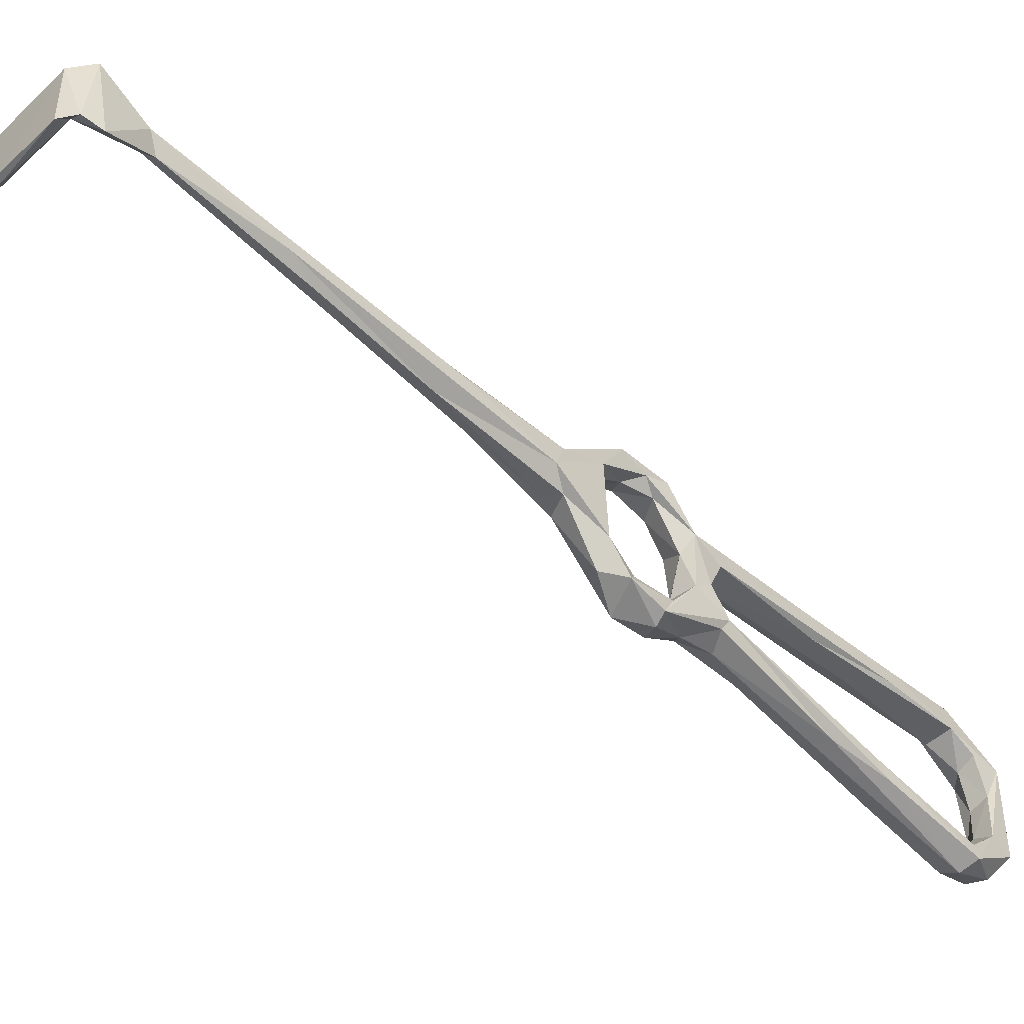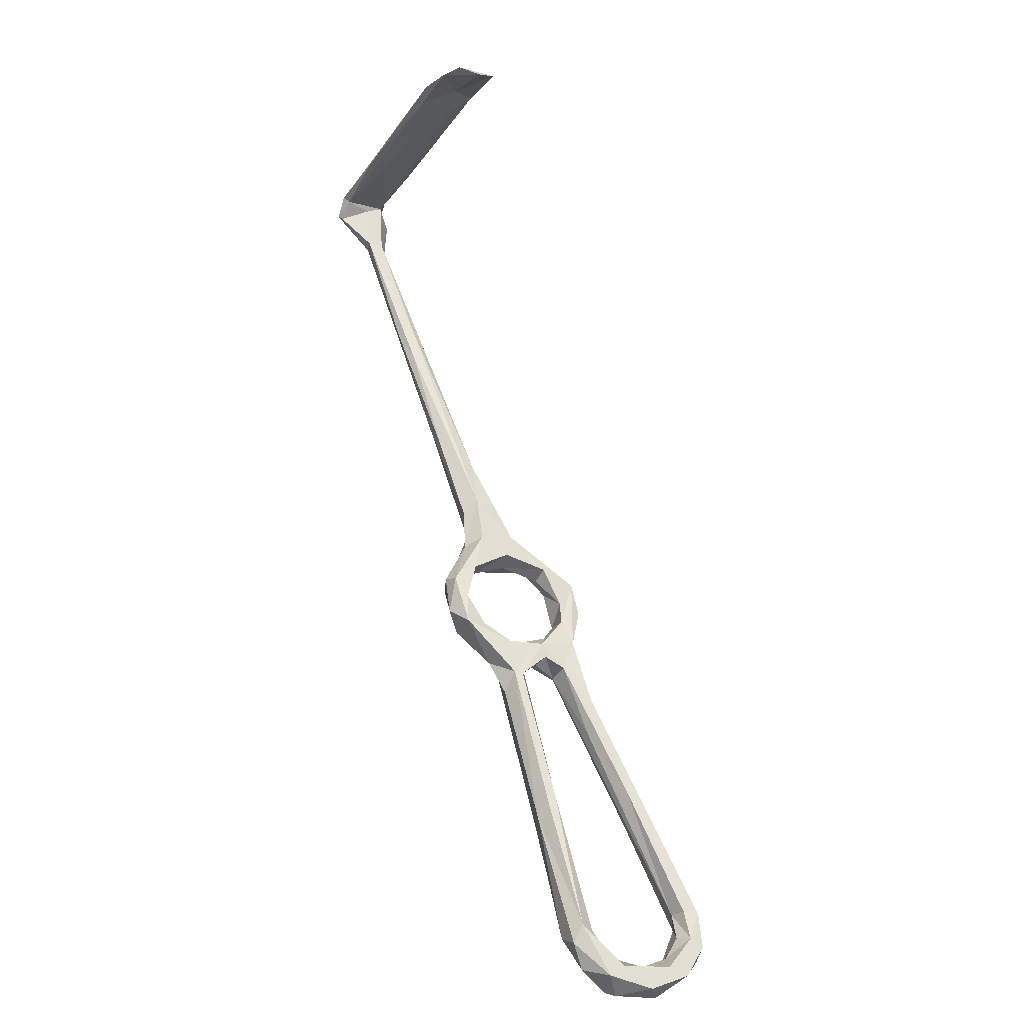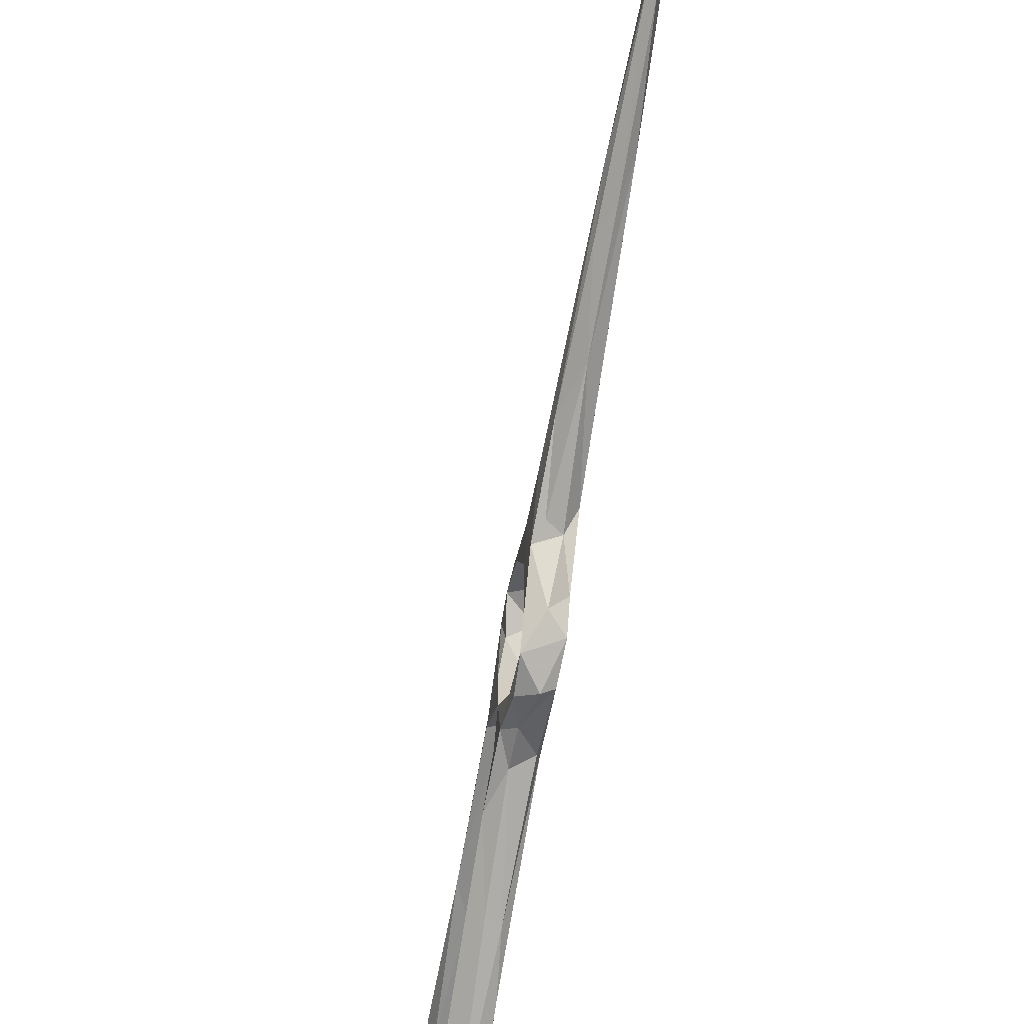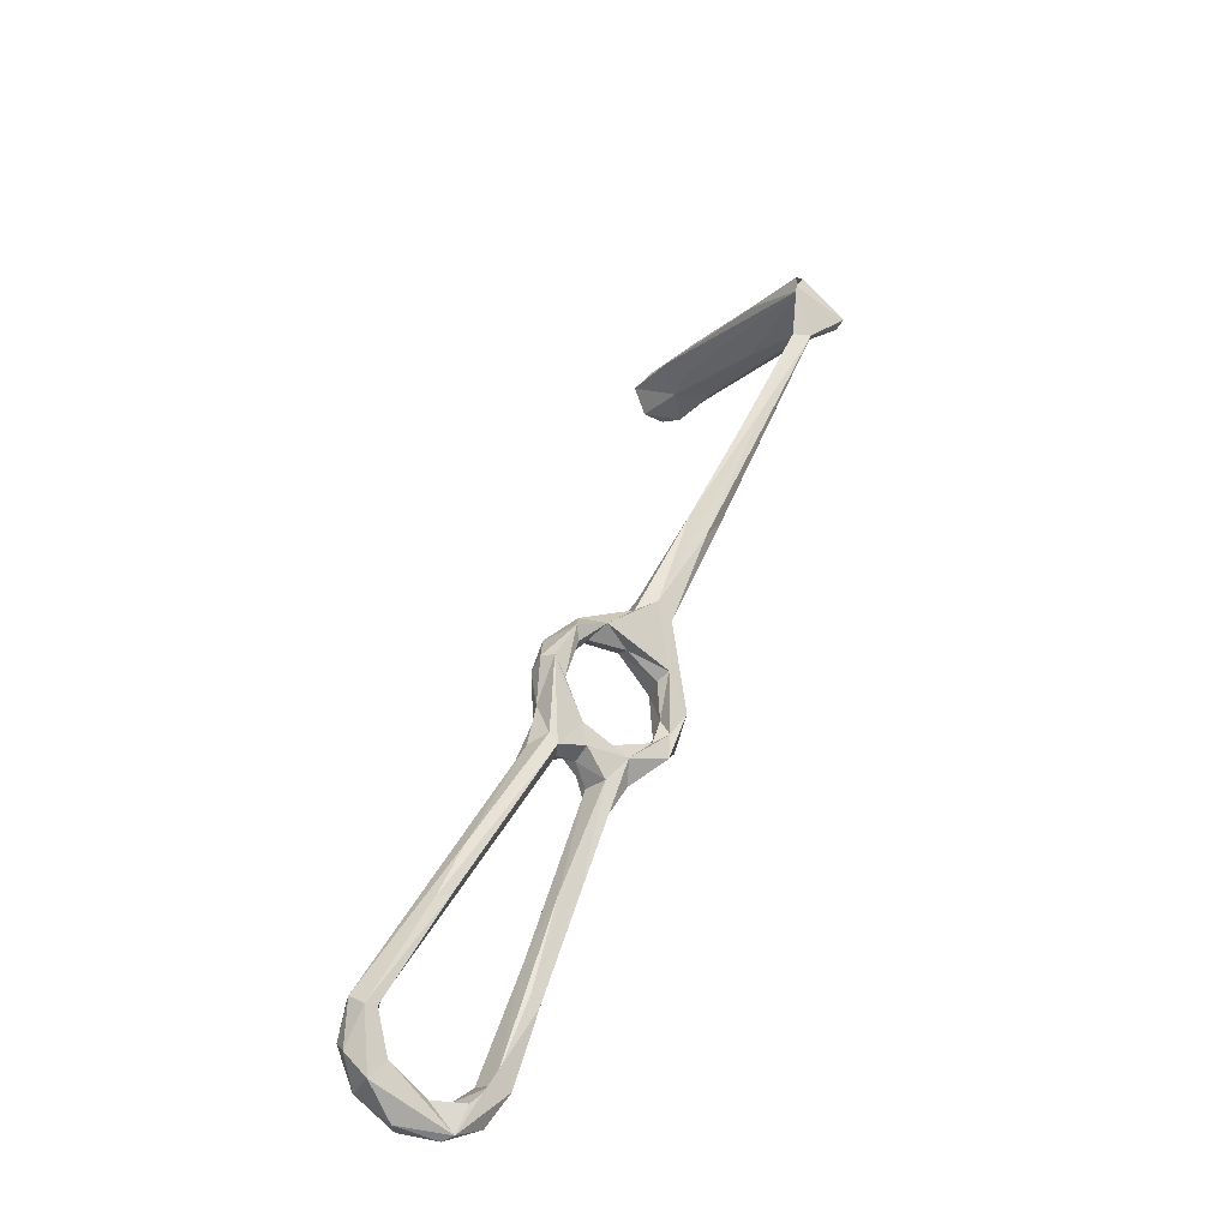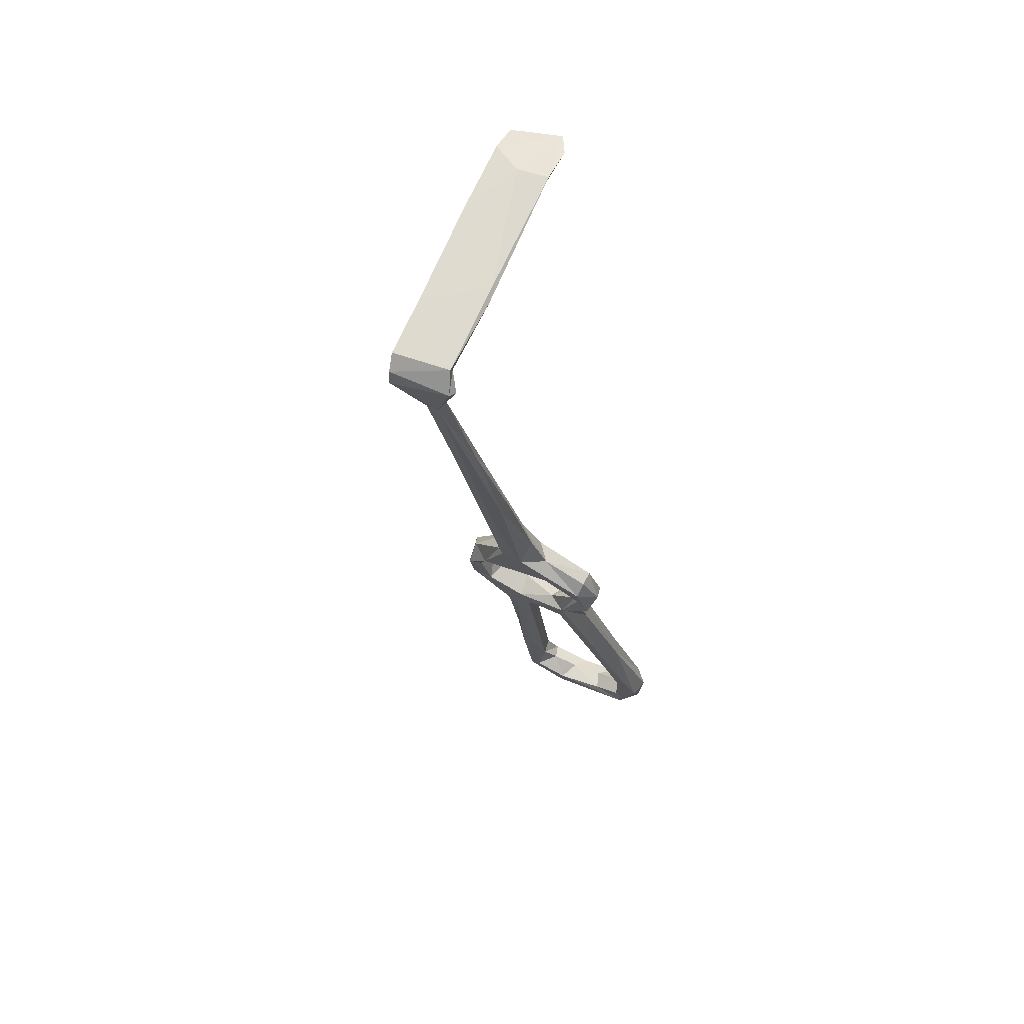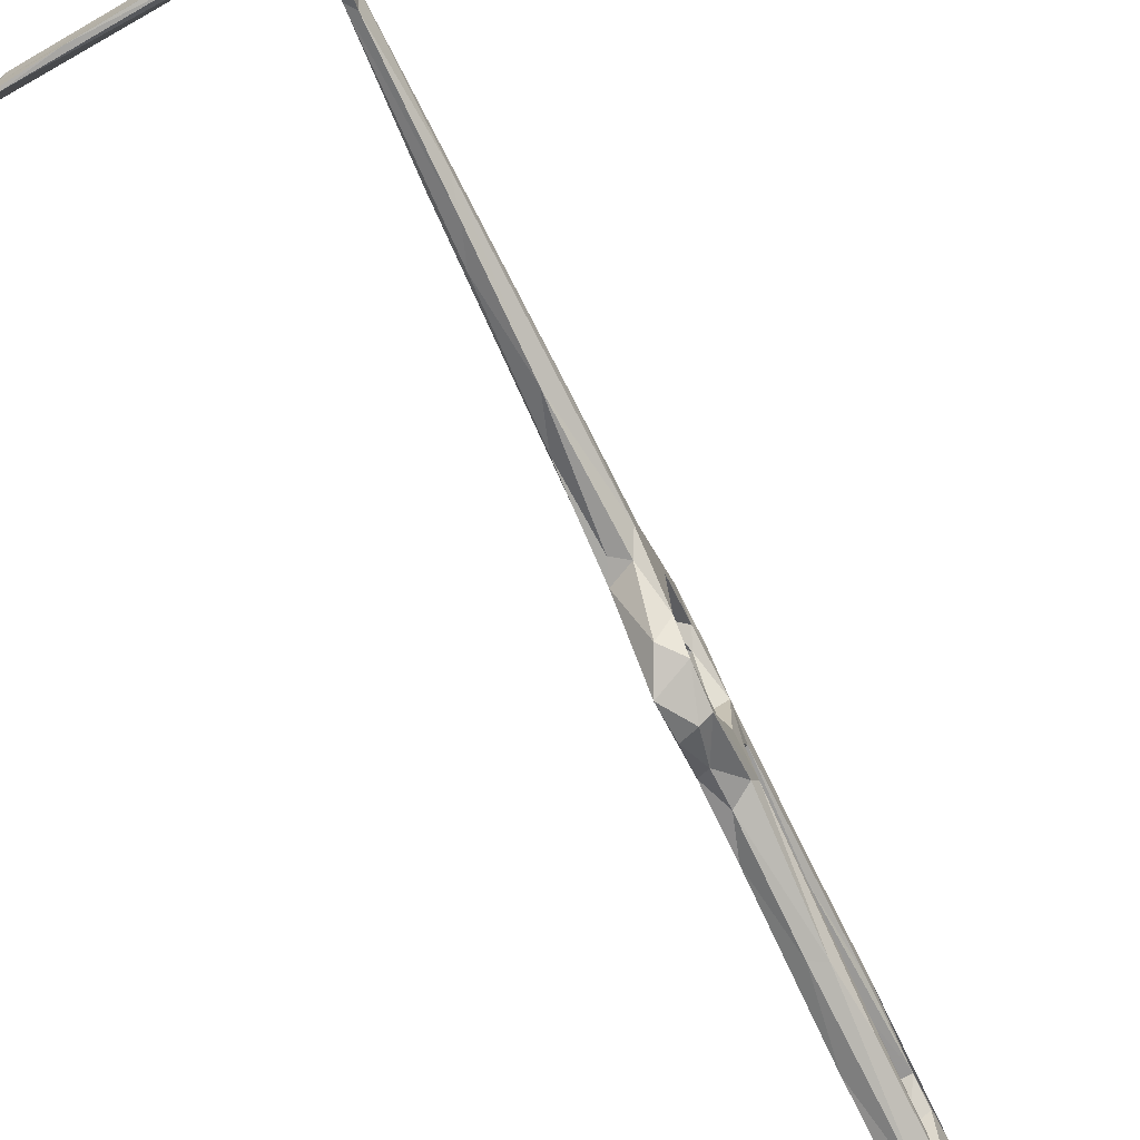
<metadata>
{"format":"obj","ext":"obj","renderer":"f3d","projection":"perspective","resolution":1024,"background":"white","views":[{"elev":-42.1,"azim":-105.7,"up":"+Z"},{"elev":-1.1,"azim":59.4,"up":"+Y"},{"elev":-68.0,"azim":-158.8,"up":"+Z"},{"elev":-60.5,"azim":-129.8,"up":"+Y"},{"elev":39.8,"azim":-59.7,"up":"+Y"},{"elev":-67.2,"azim":-123.5,"up":"+Z"}]}
</metadata>
<code>
v 12.08 -11.38 -544.3
v 7.732 -4.705 -542.8
v 9.667 -5.816 -540.7
v 13.69 -13.37 -540.5
v 14.4 -10.6 -545.8
v 14.92 -3.554 -545.1
v 18.43 -10.03 -544.8
v 23.23 -16.53 -540.2
v 20.26 -16.55 -541.8
v 16.19 -7.618 -541.1
v 19.66 -11.67 -539.4
v 9.978 -2.549 -538.4
v 12.75 0.1954 -538.8
v 5.628 -0.6849 -537.2
v 8.497 0.6945 -530.2
v 6.39 -0.2902 -521.6
v 8.845 7.595 -532.5
v 11.37 3.69 -529.8
v 9.434 -0.7123 -521.9
v 0.1378 9.243 -529.3
v 3.639 7.114 -532.3
v 8.846 0.4284 -541.7
v 58.06 -72.14 -520.5
v 57.62 -75.99 -518.6
v 62.63 -80.75 -527.8
v 57.41 -73.86 -523.2
v 58.57 -79.75 -527.2
v 52.56 -75.99 -518.9
v 44.08 -62.73 -520.2
v 43.42 -61.54 -522.7
v 52.79 -76.68 -522.6
v 43.77 -53.99 -524.3
v 58.03 -81.59 -520.3
v 63.16 -82.18 -524
v 58.09 -86.92 -525.9
v 55.19 -81.42 -525.6
v 64.95 -85.56 -533.2
v 60.44 -87.2 -527
v 61.82 -88.4 -536
v 57.55 -87.01 -544.2
v 57.03 -83.98 -532.5
v 5.318 10.32 -531.6
v 13.64 1.023 -520.3
v 9.479 7.731 -524.4
v 6.645 5.422 -521.4
v 3.021 13.03 -523.3
v 4.16 16.22 -526.1
v 1.265 7.681 -525
v -10.04 26.74 -525.1
v 9.47 -4.59 -514.6
v 11.21 -1.847 -514
v -1.601 24.25 -528
v -9.326 30.84 -529
v -11.65 32.88 -522.5
v -7.159 30.04 -522.4
v 13.52 -5.356 -517.8
v 12.71 -9.431 -516.1
v 17.78 -5.255 -516
v 14.97 -1.509 -514.4
v 43.07 -47.81 -523.2
v 43.46 -48.81 -521.2
v 34.45 -44.5 -524.5
v 42.08 -52.39 -519.5
v 14.96 -13.72 -514.7
v 15.81 -8.779 -512.4
v 20.87 -10.71 -514.4
v 20.38 -11.41 -518.8
v 15.41 -11.3 -518.2
v 23.27 -15.37 -523.7
v 18.44 -16.5 -526.3
v 17.04 -18.76 -522.6
v 21.33 -20.37 -519.4
v 60.32 -82.02 -533.9
v 63.77 -84.16 -542.9
v 62.79 -82.03 -539
v 58.94 -81.24 -540.6
v 55.06 -82.99 -542.4
v 60.5 -79.4 -549.2
v 58.56 -82.78 -548.9
v 51.6 -78.33 -550.2
v 51.22 -77.43 -547.9
v 56.36 -77.85 -545.3
v 52.51 -73.68 -546.7
v -38.14 78.26 -523.3
v -44.51 86.11 -527.4
v -37.69 80.49 -522.4
v -27.09 57.05 -524
v -39.9 79.66 -519.7
v -22.73 58.28 -523.2
v -37.96 81.06 -519.2
v -24.94 57.59 -520.5
v -18.98 51 -521.8
v -44.74 88.16 -513.9
v -42.37 87.32 -513.9
v -43.24 90.87 -524.9
v -42.56 89.82 -520.9
v -45.75 89.8 -526.4
v -41.25 91.56 -515.2
v -44.17 93.1 -526.7
v -31.72 98.33 -527.6
v -33.52 98.55 -527.2
v -7.764 108.8 -525.3
v -22.31 100.8 -519.7
v -28.69 98.88 -514.9
v -43.06 92.76 -514.6
v -26.35 101.2 -515.6
v 53.97 -75.49 -552.1
v -6.597 109.6 -517.4
v -22.38 52.15 -526.2
v -16.61 47.33 -525.8
v 27.45 -21.9 -522.4
v 26.05 -26.55 -520.7
v 28.01 -22.67 -524.2
v 23.51 -16.27 -531.9
v 20.67 -24.15 -525.1
v 18.45 -21.49 -531.4
v 16.63 -18.24 -533.8
v 22.72 -21.1 -530.6
v 20.54 -15.28 -534.3
v 24.44 -23.28 -540.5
v 19.73 -23.26 -539
v 19.87 -24.84 -536.9
v 22.32 -24.24 -535.3
v 34.66 -46.65 -544.8
v 26.31 -21.63 -535.8
v 32.15 -43.03 -521.2
v 25.47 -22.42 -525.9
v 24.71 -19.14 -532
v 31.01 -29.06 -540.2
v -4.699 112 -529.5
v -3.83 112.8 -523.3
v -14.5 108.2 -528.7
v -3.307 112.7 -516.6
v -0.799 112 -522.8
v 4.092 114.1 -517.2
v 7.522 115.5 -519.5
v 8.291 114.3 -524.4
v -0.7694 114.5 -529.6
v 5.028 115.2 -530
v 32.06 -35.62 -538.3
v 59.6 -77.44 -546.6
v 55.83 -72.48 -547.5
v 56.47 -73.09 -550.8
v 40.12 -58.26 -546.4
v 38.53 -55.83 -543.7
v 47.97 -57.7 -546.9
v 41.83 -48.15 -542.4
v 36.39 -43.81 -545
f 75 141 76
f 53 87 109
f 71 115 126
f 17 52 47
f 32 62 127
f 123 140 125
f 78 107 143
f 8 129 120
f 61 111 63
f 8 125 129
f 135 137 136
f 75 78 141
f 83 140 123
f 131 136 138
f 134 139 137
f 30 126 115
f 48 54 49
f 43 44 59
f 130 132 138
f 134 137 135
f 133 135 136
f 108 134 135
f 85 95 86
f 100 132 130
f 102 134 103
f 103 134 108
f 130 139 134
f 106 133 131
f 101 106 131
f 104 108 133
f 95 100 130
f 98 103 108
f 113 127 114
f 14 16 20
f 69 111 114
f 60 127 113
f 123 125 128
f 16 19 56
f 114 128 125
f 115 118 127
f 15 18 19
f 17 42 52
f 95 99 100
f 98 108 104
f 88 91 90
f 39 40 74
f 35 39 38
f 6 11 8
f 28 63 29
f 71 126 112
f 85 93 97
f 114 127 128
f 16 57 50
f 93 98 105
f 3 12 14
f 50 65 51
f 2 3 14
f 56 68 57
f 102 130 134
f 43 58 56
f 66 72 111
f 74 79 78
f 10 13 12
f 101 131 132
f 118 123 128
f 49 88 87
f 2 22 6
f 25 74 75
f 17 47 44
f 31 36 35
f 136 139 138
f 86 95 96
f 24 28 33
f 12 15 14
f 23 27 26
f 28 29 35
f 2 6 5
f 130 138 139
f 136 137 139
f 21 53 42
f 98 104 105
f 24 33 34
f 16 56 57
f 43 59 58
f 77 82 81
f 18 43 19
f 23 26 60
f 80 144 107
f 18 44 43
f 95 102 103
f 67 69 70
f 68 70 71
f 23 63 24
f 46 47 55
f 44 45 59
f 31 62 32
f 24 63 28
f 23 60 61
f 23 61 63
f 84 88 85
f 80 145 144
f 129 146 148
f 64 71 72
f 42 53 52
f 35 40 39
f 25 37 74
f 84 85 86
f 120 148 124
f 78 79 107
f 142 143 146
f 6 17 13
f 107 146 143
f 81 83 145
f 35 36 41
f 95 98 96
f 83 142 147
f 66 111 69
f 28 35 33
f 85 88 93
f 25 73 27
f 37 39 74
f 26 27 31
f 50 64 65
f 129 147 146
f 104 133 106
f 78 143 141
f 30 115 62
f 57 68 71
f 69 114 70
f 46 54 48
f 121 124 122
f 125 140 147
f 125 147 129
f 6 13 10
f 64 72 66
f 19 43 56
f 25 75 73
f 93 94 98
f 1 5 9
f 3 4 10
f 83 123 145
f 15 19 16
f 107 124 148
f 122 144 145
f 120 124 121
f 29 126 30
f 50 57 64
f 23 25 27
f 14 21 22
f 83 141 142
f 4 11 10
f 122 145 123
f 86 90 89
f 1 2 5
f 76 82 77
f 111 113 114
f 122 124 144
f 86 110 109
f 63 112 126
f 58 67 68
f 89 90 92
f 116 122 118
f 13 17 18
f 107 144 124
f 35 77 40
f 141 143 142
f 27 41 36
f 40 80 79
f 57 71 64
f 58 59 66
f 9 120 121
f 142 146 147
f 77 81 80
f 56 58 68
f 26 31 32
f 70 114 119
f 64 66 65
f 67 70 68
f 95 130 102
f 2 4 3
f 6 10 11
f 95 103 98
f 80 81 145
f 6 22 17
f 17 44 18
f 30 62 31
f 46 55 54
f 20 53 21
f 5 6 7
f 13 18 15
f 116 117 122
f 70 117 71
f 27 36 31
f 45 46 48
f 40 77 80
f 25 34 37
f 23 24 34
f 84 109 87
f 81 82 83
f 59 65 66
f 74 78 75
f 63 111 112
f 34 38 37
f 99 101 100
f 100 101 132
f 33 38 34
f 26 32 60
f 45 47 46
f 37 38 39
f 1 121 122
f 14 20 21
f 6 8 7
f 17 21 42
f 54 91 88
f 82 141 83
f 17 22 21
f 2 14 22
f 71 112 72
f 44 47 45
f 1 4 2
f 14 15 16
f 16 48 20
f 45 48 50
f 16 50 48
f 29 30 31
f 88 94 93
f 97 105 99
f 90 96 94
f 8 120 9
f 118 128 127
f 85 97 95
f 95 97 99
f 58 66 67
f 94 96 98
f 60 113 111
f 107 148 146
f 104 106 105
f 93 105 97
f 101 105 106
f 20 48 49
f 79 80 107
f 41 73 76
f 3 10 12
f 41 76 77
f 84 87 88
f 86 96 90
f 40 79 74
f 35 41 77
f 20 49 87
f 99 105 101
f 20 87 53
f 12 13 15
f 120 129 148
f 108 135 133
f 54 55 91
f 53 109 110
f 23 34 25
f 47 89 92
f 88 90 94
f 52 110 89
f 47 92 55
f 55 92 91
f 27 73 41
f 60 111 61
f 83 147 140
f 73 75 76
f 52 53 110
f 1 9 121
f 33 35 38
f 47 52 89
f 49 54 88
f 32 127 60
f 84 86 109
f 86 89 110
f 29 31 35
f 118 122 123
f 29 63 126
f 66 69 67
f 131 138 132
f 71 116 115
f 71 117 116
f 70 119 117
f 4 117 11
f 11 117 119
f 90 91 92
f 45 50 51
f 7 8 9
f 115 116 118
f 8 11 114
f 1 122 117
f 8 114 125
f 72 112 111
f 1 117 4
f 11 119 114
f 76 141 82
f 131 133 136
f 51 65 59
f 62 115 127
f 45 51 59
f 5 7 9

</code>
